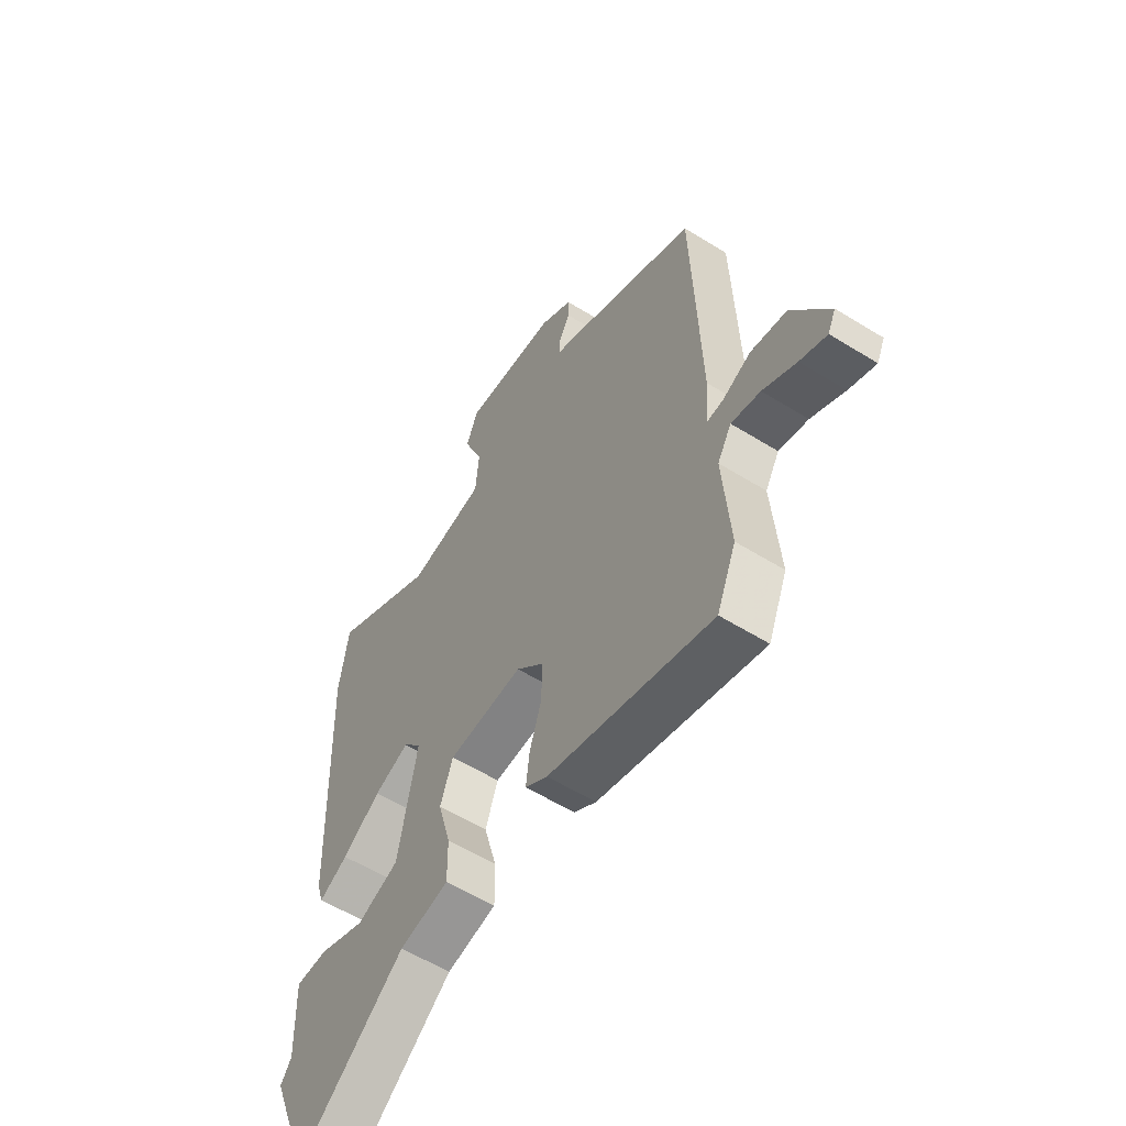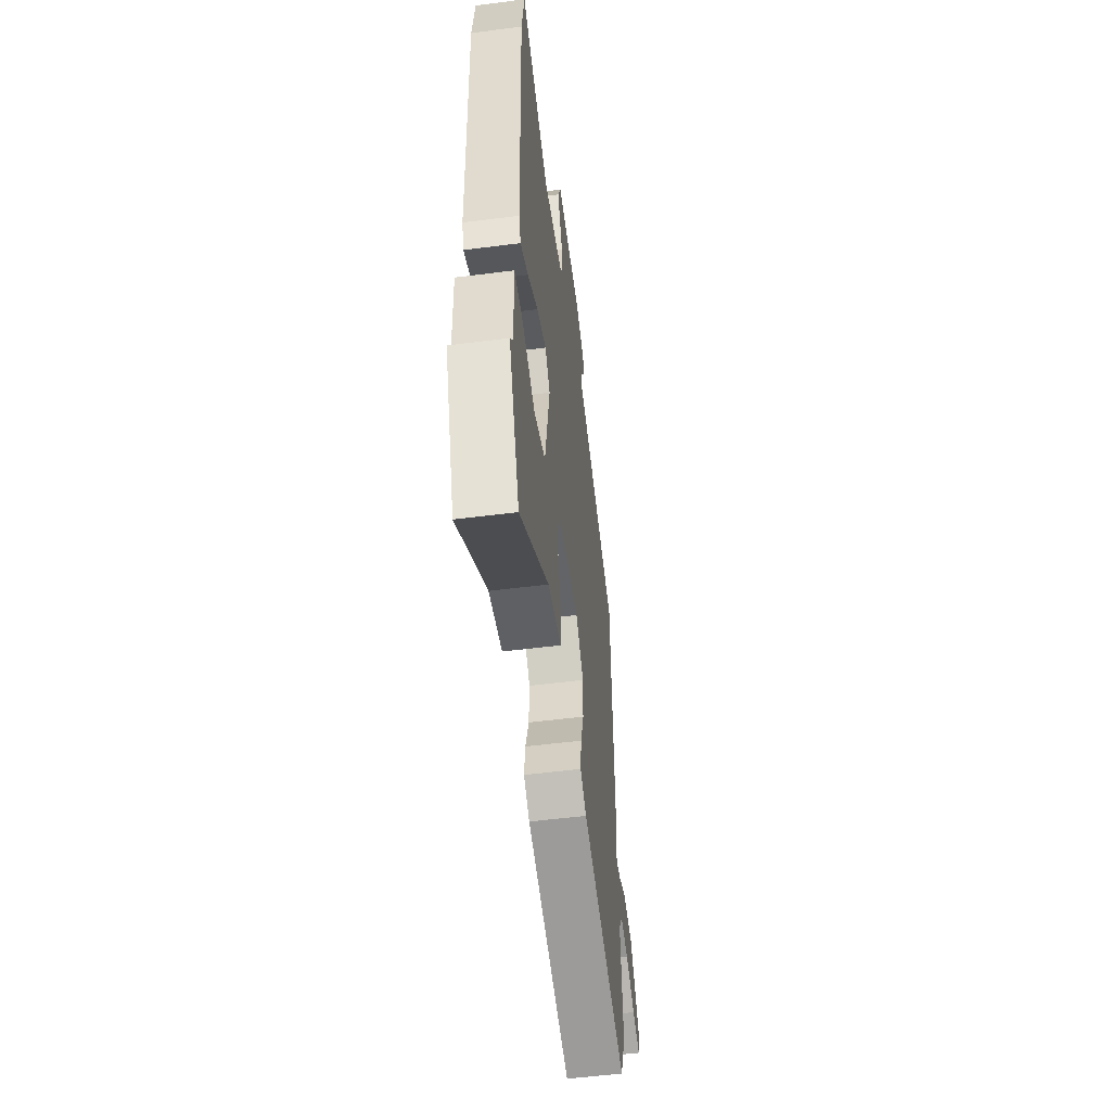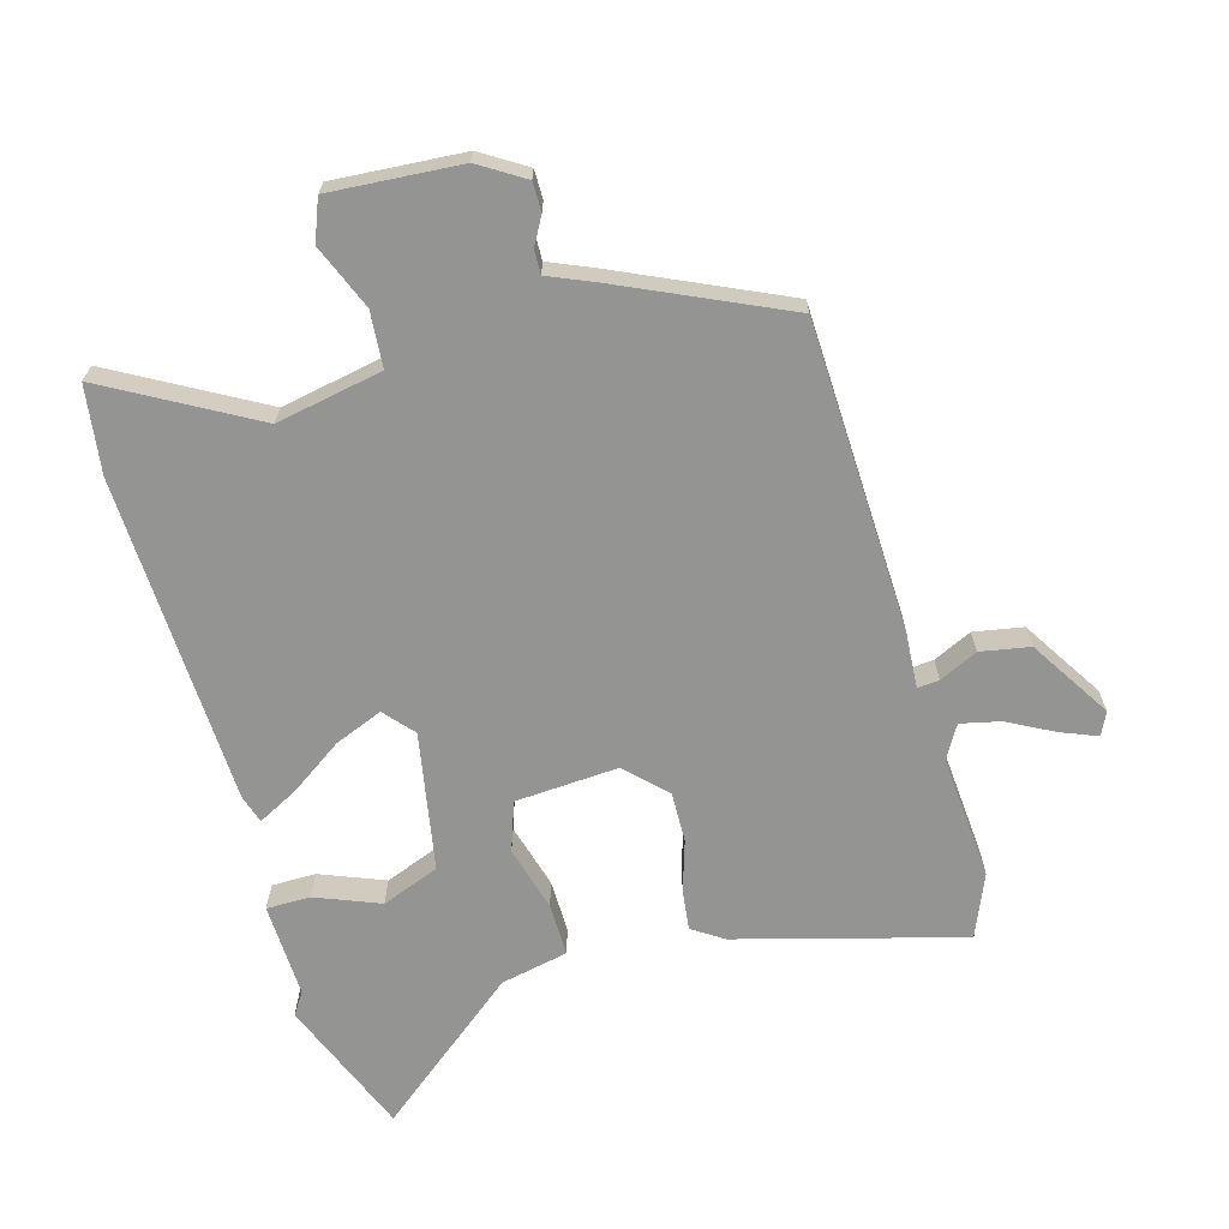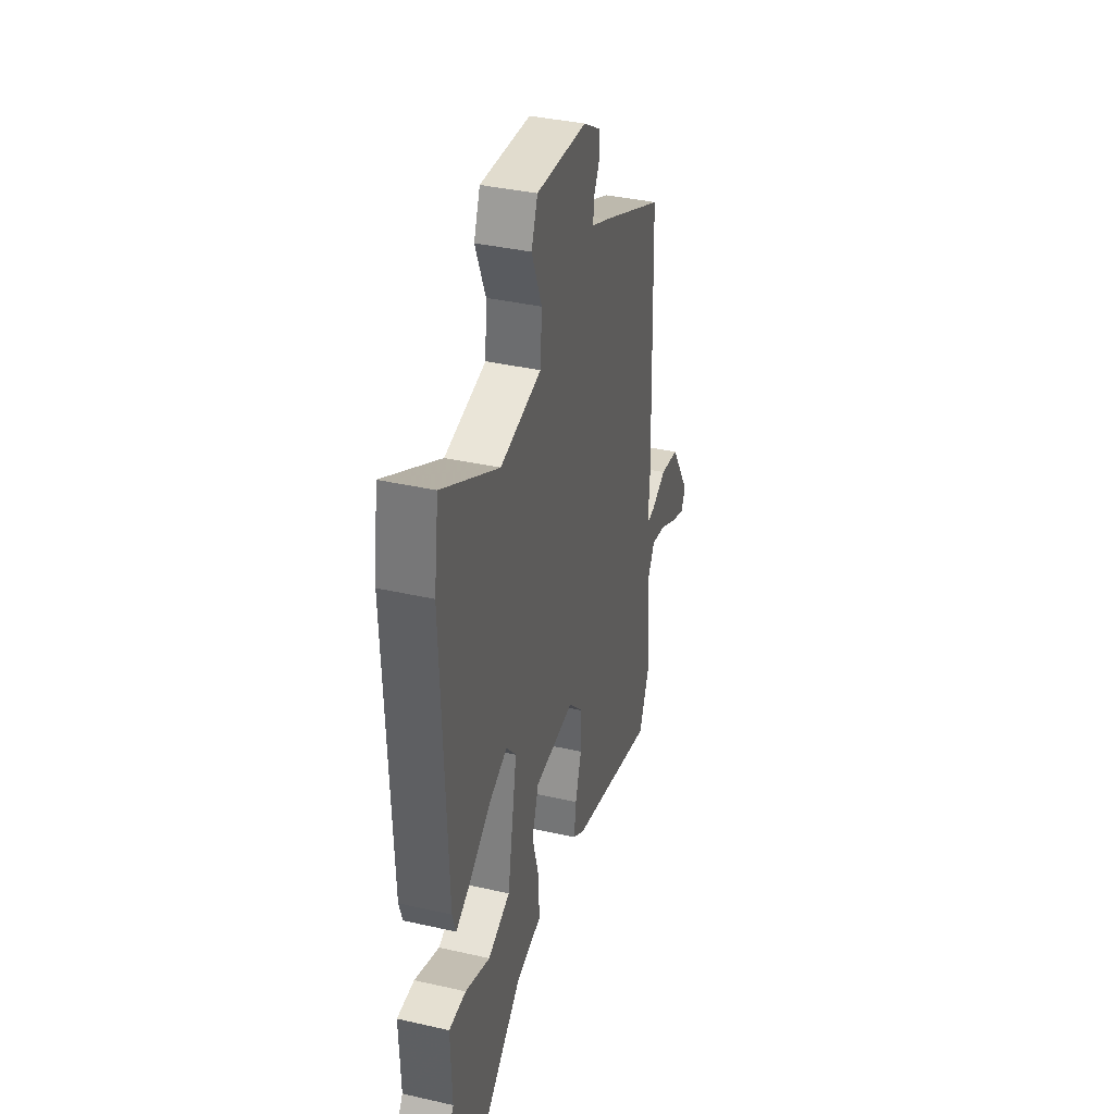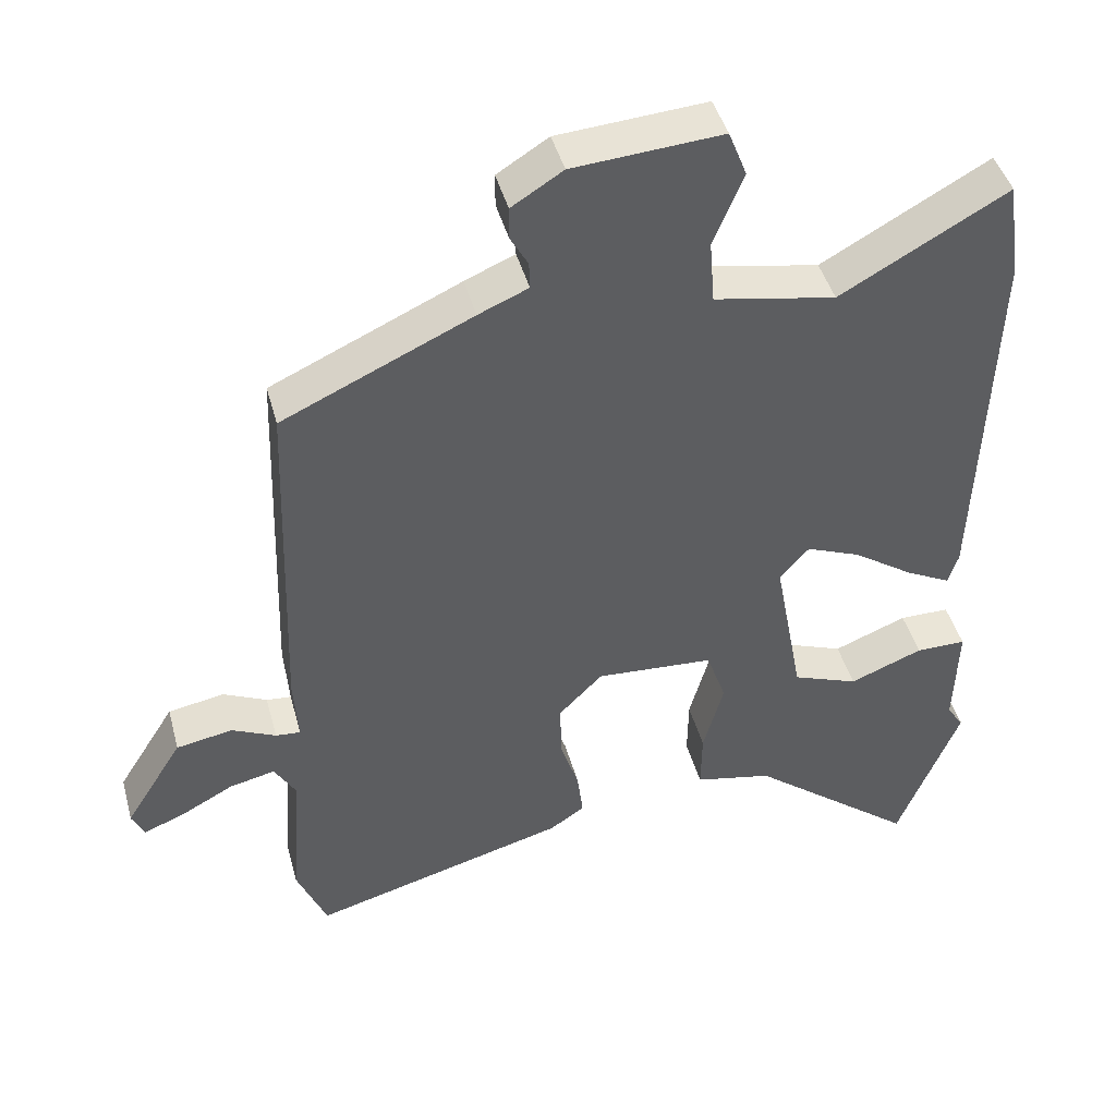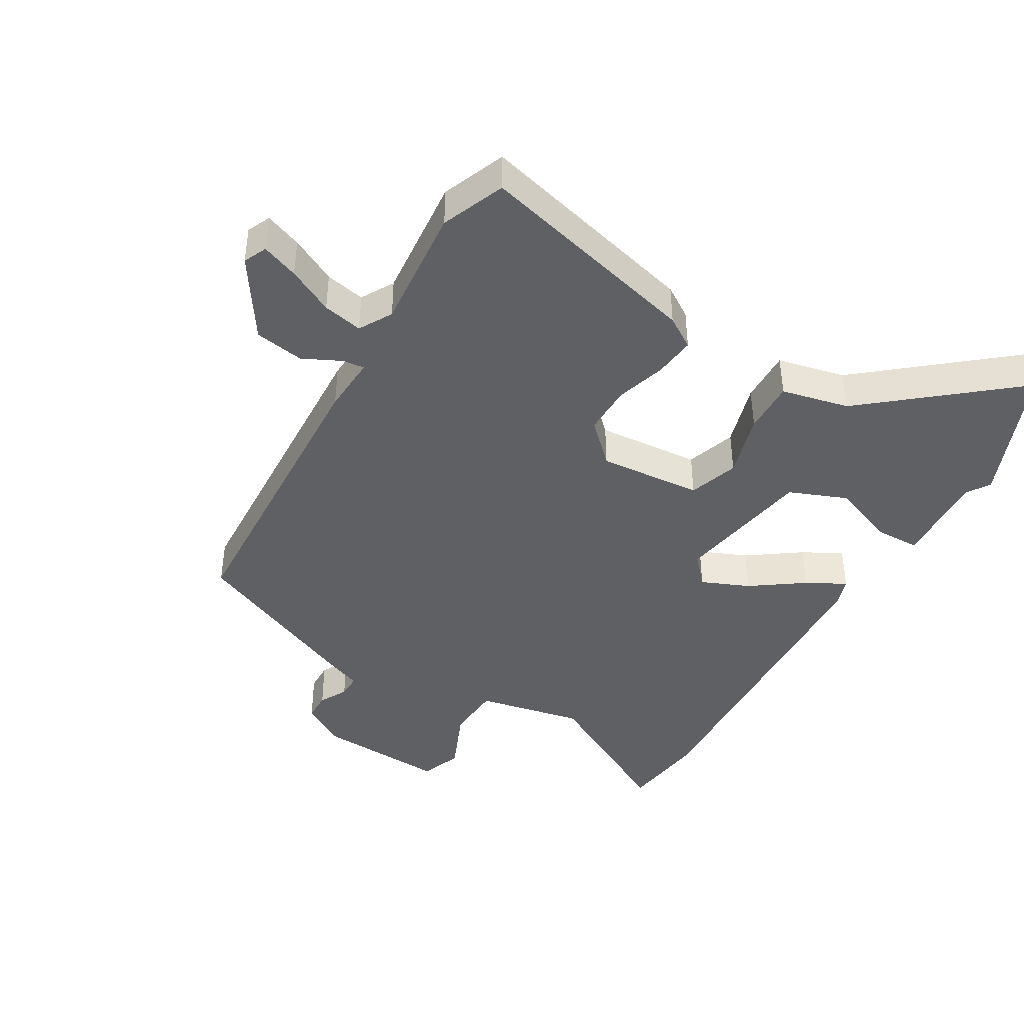
<metadata>
{"format":"obj","ext":"obj","renderer":"f3d","projection":"perspective","resolution":1024,"background":"white","views":[{"elev":-57.6,"azim":57.2,"up":"+Z"},{"elev":-54.6,"azim":-82.3,"up":"+Z"},{"elev":-67.0,"azim":16.0,"up":"+Y"},{"elev":37.8,"azim":-73.9,"up":"+Z"},{"elev":44.1,"azim":165.1,"up":"+Z"},{"elev":-42.2,"azim":150.6,"up":"+Y"}]}
</metadata>
<code>
v -0.506 0.07 0.455
v -0.487 0.07 0.591
v -0.259 0.07 0.463
v -0.093 0.07 0.494
v -0.086 0.07 0.581
v -0.127 0.07 0.681
v -0.102 0.07 0.745
v 0.101 0.07 0.73
v 0.171 0.07 0.686
v 0.171 0.07 0.641
v 0.147 0.07 0.598
v 0.146 0.07 0.561
v 0.214 0.07 0.532
v 0.473 0.07 0.413
v 0.489 0.07 -0.068
v 0.483 0.07 -0.157
v 0.517 0.07 -0.154
v 0.577 0.07 -0.126
v 0.654 0.07 -0.14
v 0.733 0.07 -0.266
v 0.716 0.07 -0.302
v 0.659 0.07 -0.279
v 0.588 0.07 -0.241
v 0.526 0.07 -0.227
v 0.496 0.07 -0.278
v 0.511 0.07 -0.474
v 0.47 0.07 -0.572
v 0.12 0.07 -0.475
v 0.072 0.07 -0.443
v 0.08 0.07 -0.379
v 0.105 0.07 -0.301
v 0.107 0.07 -0.223
v 0.047 0.07 -0.162
v -0.114 0.07 -0.172
v -0.141 0.07 -0.249
v -0.113 0.07 -0.35
v -0.112 0.07 -0.433
v -0.218 0.07 -0.455
v -0.446 0.07 -0.637
v -0.531 0.07 -0.423
v -0.508 0.07 -0.389
v -0.513 0.07 -0.24
v -0.444 0.07 -0.24
v -0.344 0.07 -0.28
v -0.254 0.07 -0.246
v -0.214 0.07 -0.03
v -0.254 0.07 0.016
v -0.329 0.07 -0.014
v -0.411 0.07 -0.07
v -0.473 0.07 -0.102
v -0.487 0.07 -0.058
v -0.506 0 0.455
v -0.487 0 0.591
v -0.259 0 0.463
v -0.093 0 0.494
v -0.086 0 0.581
v -0.127 0 0.681
v -0.102 0 0.745
v 0.101 0 0.73
v 0.171 0 0.686
v 0.171 0 0.641
v 0.147 0 0.598
v 0.146 0 0.561
v 0.214 0 0.532
v 0.473 0 0.413
v 0.489 0 -0.068
v 0.483 0 -0.157
v 0.517 0 -0.154
v 0.577 0 -0.126
v 0.654 0 -0.14
v 0.733 0 -0.266
v 0.716 0 -0.302
v 0.659 0 -0.279
v 0.588 0 -0.241
v 0.526 0 -0.227
v 0.496 0 -0.278
v 0.511 0 -0.474
v 0.47 0 -0.572
v 0.12 0 -0.475
v 0.072 0 -0.443
v 0.08 0 -0.379
v 0.105 0 -0.301
v 0.107 0 -0.223
v 0.047 0 -0.162
v -0.114 0 -0.172
v -0.141 0 -0.249
v -0.113 0 -0.35
v -0.112 0 -0.433
v -0.218 0 -0.455
v -0.446 0 -0.637
v -0.531 0 -0.423
v -0.508 0 -0.389
v -0.513 0 -0.24
v -0.444 0 -0.24
v -0.344 0 -0.28
v -0.254 0 -0.246
v -0.214 0 -0.03
v -0.254 0 0.016
v -0.329 0 -0.014
v -0.411 0 -0.07
v -0.473 0 -0.102
v -0.487 0 -0.058
f 48 49 50 51
f 47 48 51 1
f 46 47 1 2
f 41 42 43 44
f 41 44 45
f 38 39 40 41
f 38 41 45
f 35 36 37 38
f 34 35 38 45
f 28 29 30 31
f 28 31 32
f 25 26 27 28
f 24 25 28 32
f 20 21 22 23
f 20 23 24
f 17 18 19 20
f 16 17 20 24
f 13 14 15 16
f 12 13 16
f 8 9 10 11
f 8 11 12
f 5 6 7 8
f 4 5 8 12
f 46 2 3
f 46 3 4
f 34 45 46 4
f 33 34 4 12
f 16 24 32 33
f 12 16 33
f 102 101 100 99
f 52 102 99 98
f 53 52 98 97
f 95 94 93 92
f 96 95 92
f 92 91 90 89
f 96 92 89
f 89 88 87 86
f 96 89 86 85
f 82 81 80 79
f 83 82 79
f 79 78 77 76
f 83 79 76 75
f 74 73 72 71
f 75 74 71
f 71 70 69 68
f 75 71 68 67
f 67 66 65 64
f 67 64 63
f 62 61 60 59
f 63 62 59
f 59 58 57 56
f 63 59 56 55
f 54 53 97
f 55 54 97
f 55 97 96 85
f 63 55 85 84
f 84 83 75 67
f 84 67 63
f 1 52 53 2
f 2 53 54 3
f 3 54 55 4
f 4 55 56 5
f 5 56 57 6
f 6 57 58 7
f 7 58 59 8
f 8 59 60 9
f 9 60 61 10
f 10 61 62 11
f 11 62 63 12
f 12 63 64 13
f 13 64 65 14
f 14 65 66 15
f 15 66 67 16
f 16 67 68 17
f 17 68 69 18
f 18 69 70 19
f 19 70 71 20
f 20 71 72 21
f 21 72 73 22
f 22 73 74 23
f 23 74 75 24
f 24 75 76 25
f 25 76 77 26
f 26 77 78 27
f 27 78 79 28
f 28 79 80 29
f 29 80 81 30
f 30 81 82 31
f 31 82 83 32
f 32 83 84 33
f 33 84 85 34
f 34 85 86 35
f 35 86 87 36
f 36 87 88 37
f 37 88 89 38
f 38 89 90 39
f 39 90 91 40
f 40 91 92 41
f 41 92 93 42
f 42 93 94 43
f 43 94 95 44
f 44 95 96 45
f 45 96 97 46
f 46 97 98 47
f 47 98 99 48
f 48 99 100 49
f 49 100 101 50
f 50 101 102 51
f 51 102 52 1

</code>
